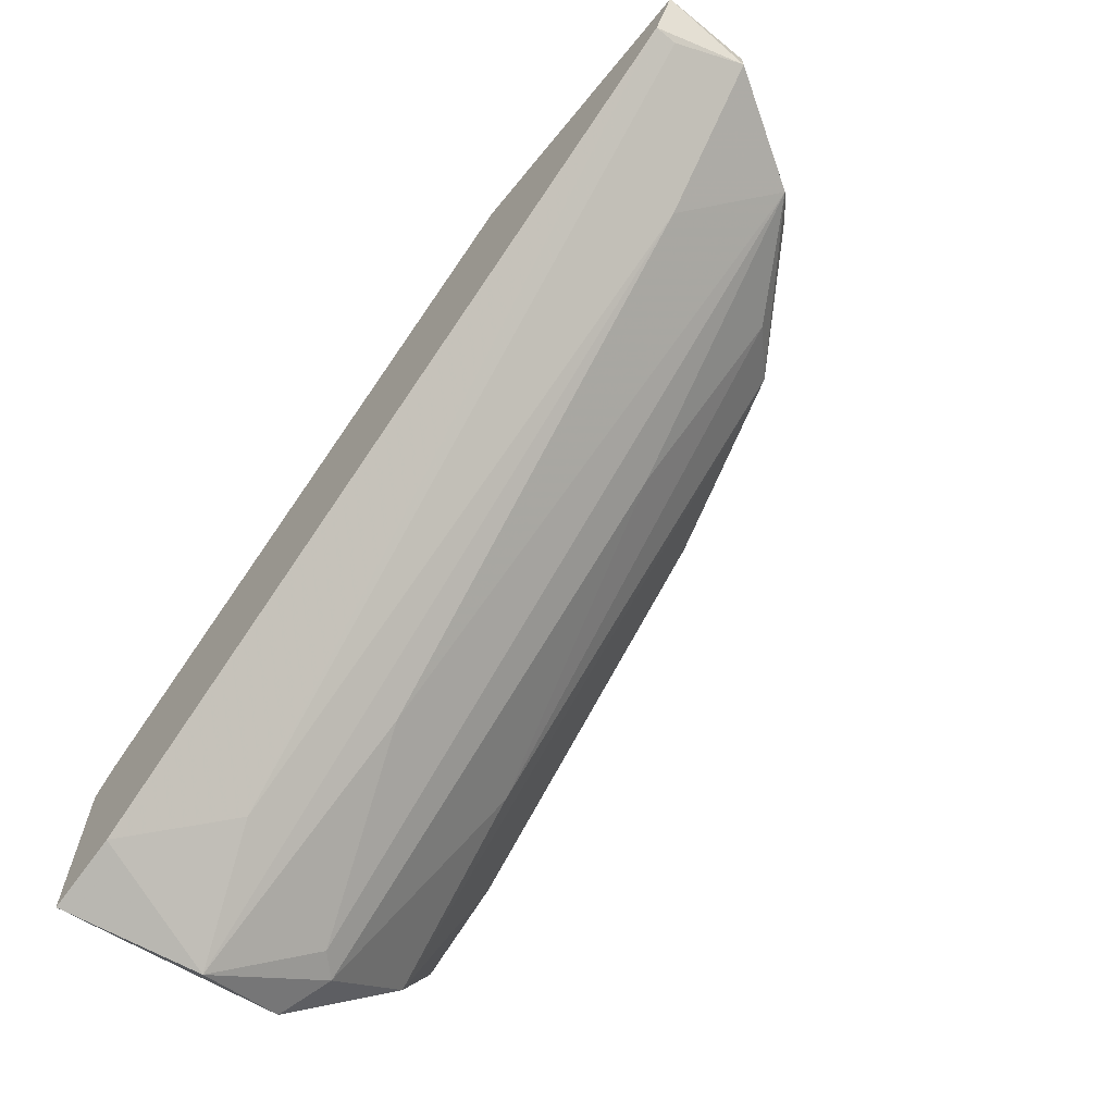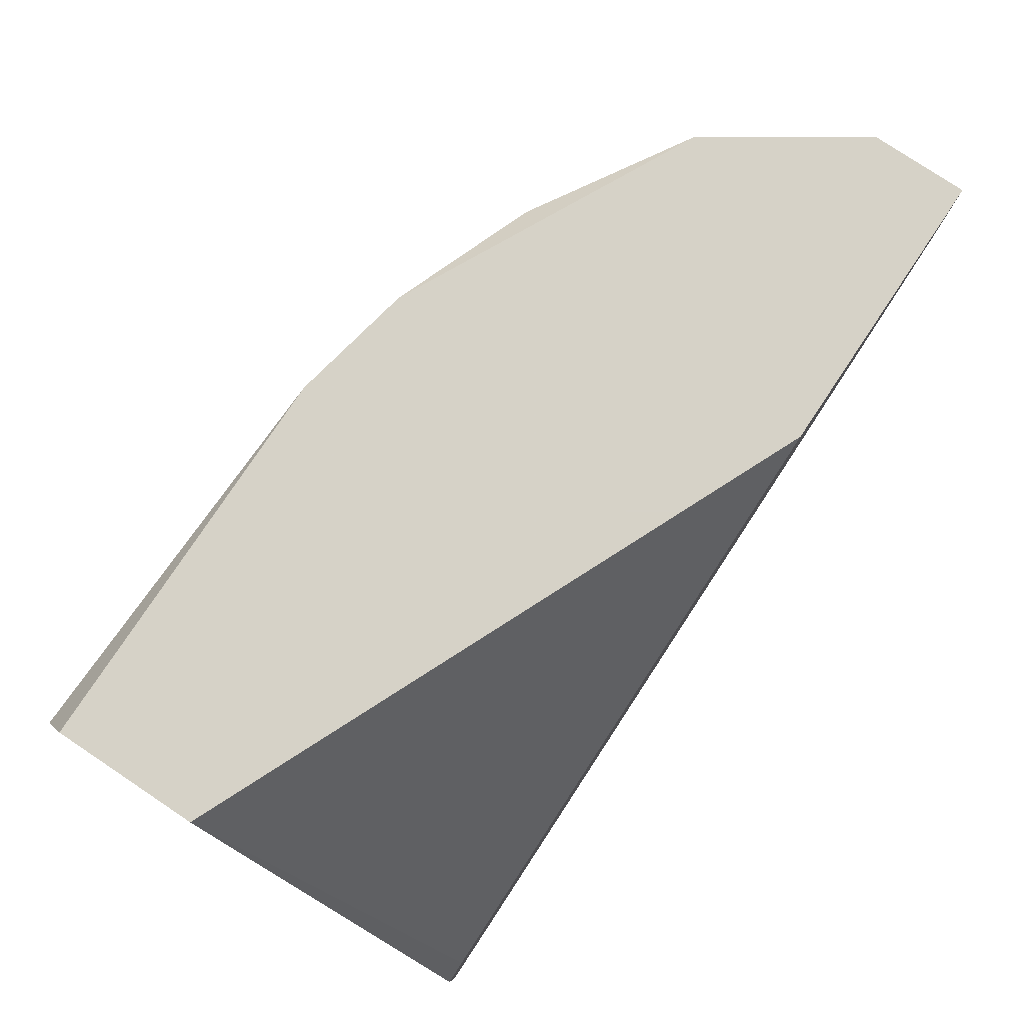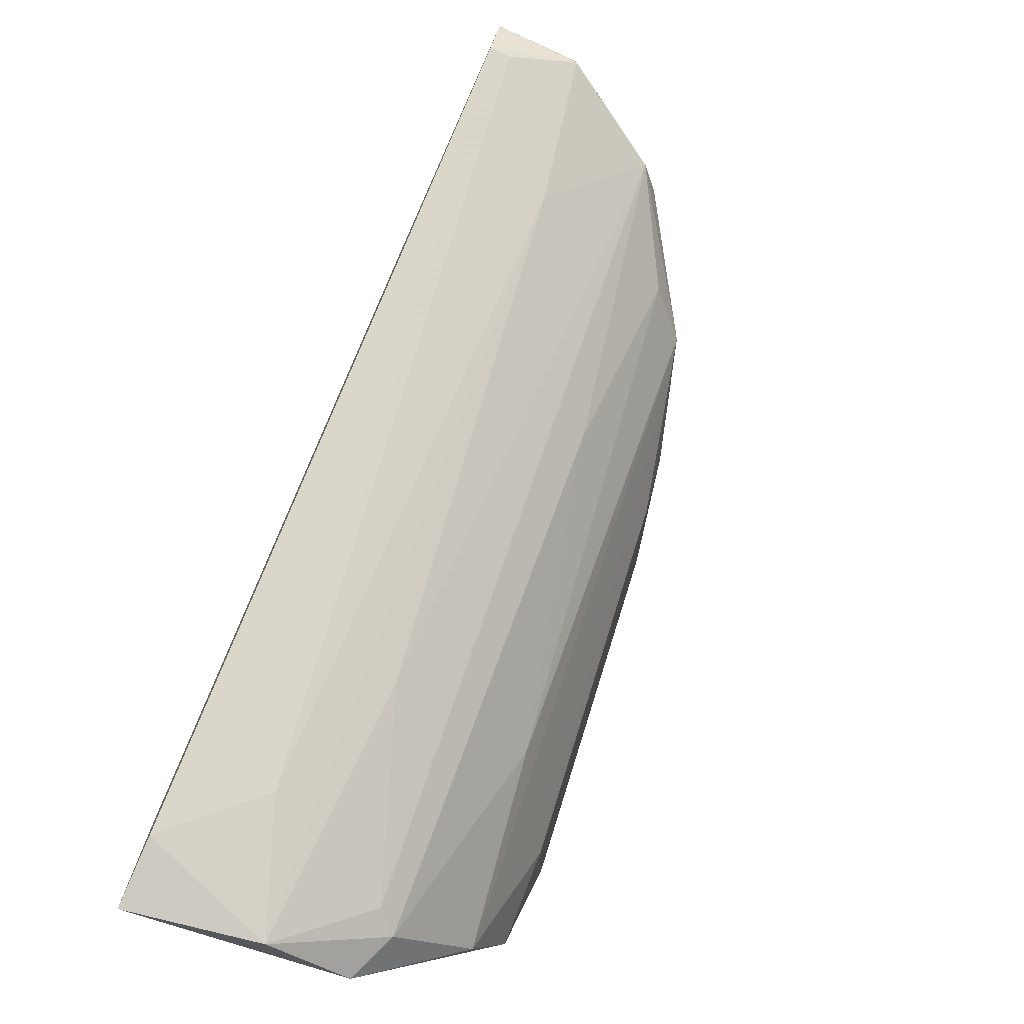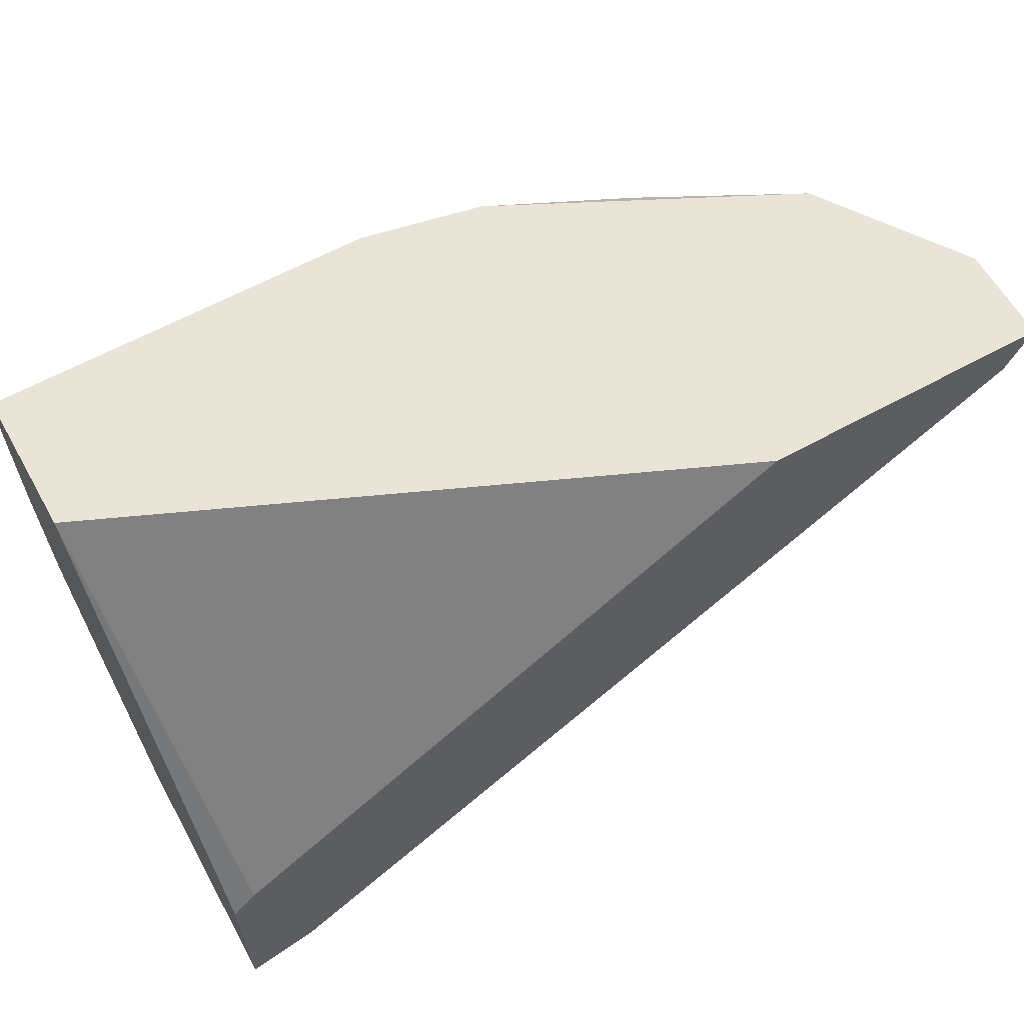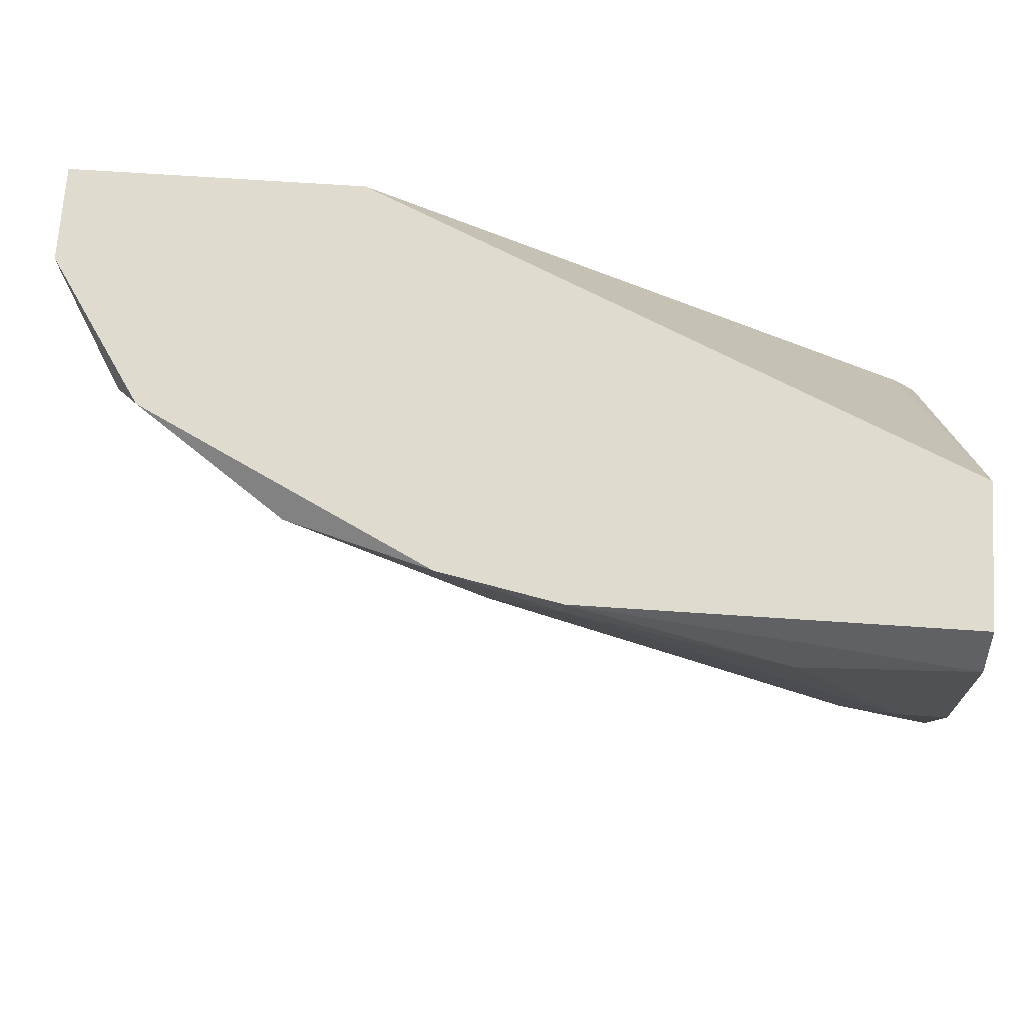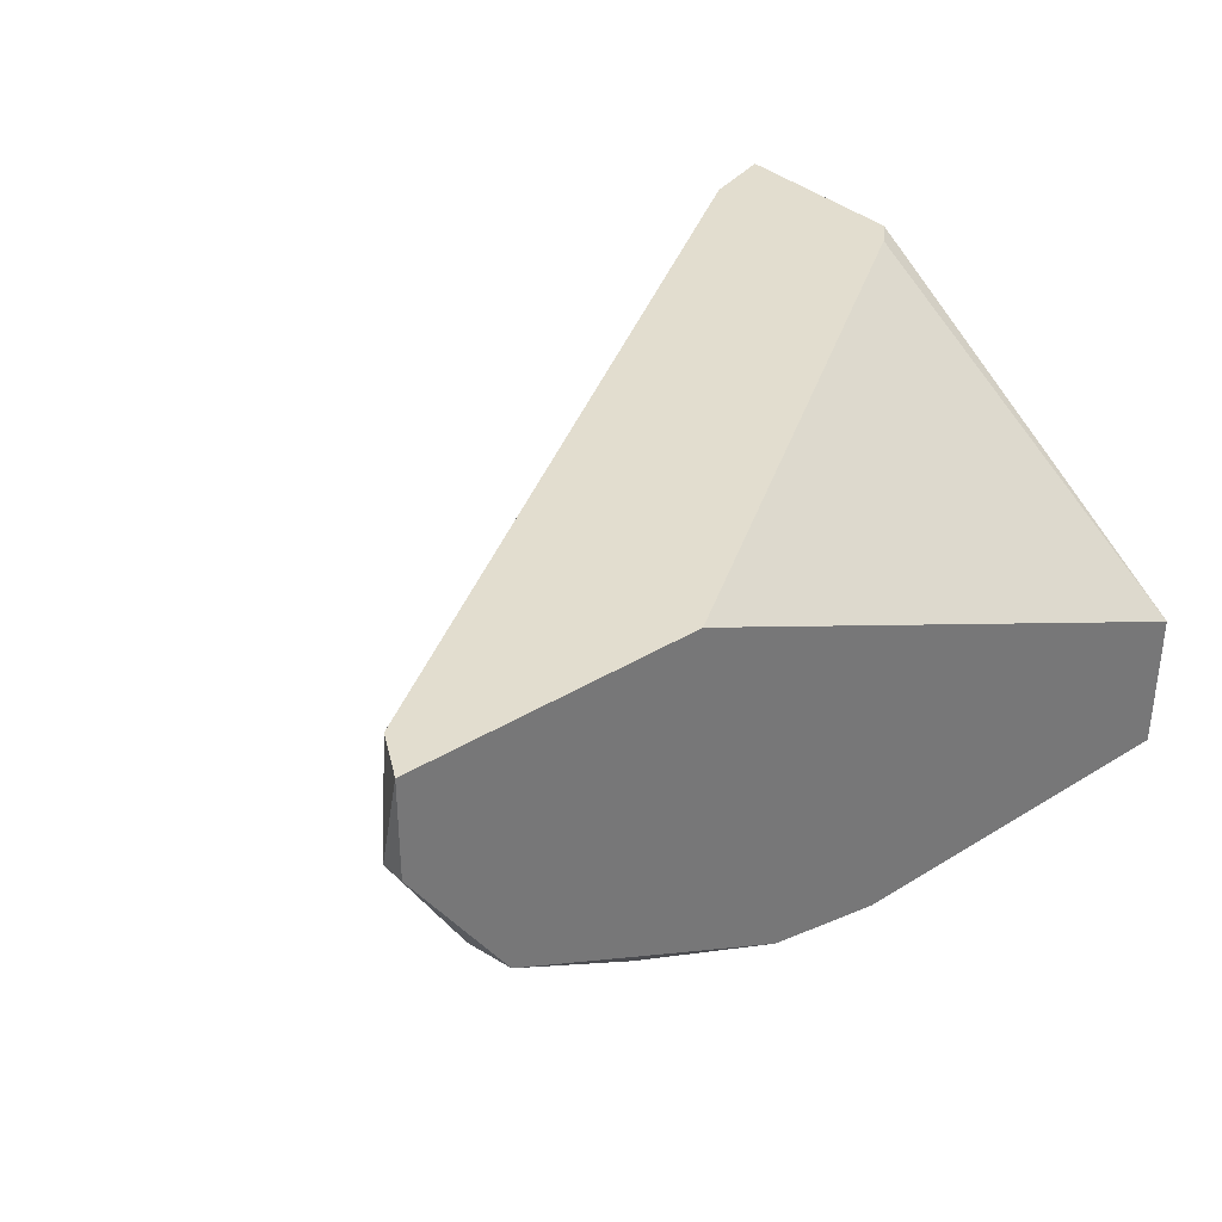
<metadata>
{"format":"obj","ext":"obj","renderer":"f3d","projection":"perspective","resolution":1024,"background":"white","views":[{"elev":-65.2,"azim":-129.3,"up":"+Z"},{"elev":78.5,"azim":123.7,"up":"+Z"},{"elev":-75.2,"azim":-114.3,"up":"+Z"},{"elev":61.2,"azim":150.6,"up":"+Z"},{"elev":70.3,"azim":3.8,"up":"+Z"},{"elev":35.0,"azim":-39.5,"up":"+Y"}]}
</metadata>
<code>
v -0.0249 -0.006886 -0.004102
v -0.001843 -0.01632 -0.01353
v -0.02071 -0.01632 9.3e-05
v -0.03014 -0.002693 -0.000957
v -0.03014 -0.001644 -0.000957
v 0.007596 -0.01212 -0.02297
v 0.007596 -0.01946 0.001142
v 0.007596 -0.01946 -0.01353
v 0.007596 -0.01317 0.001142
v 0.007596 -0.02051 -0.008294
v 0.007596 -0.02051 -0.000957
v 0.007596 -0.001644 -0.01667
v 0.007596 -0.001644 -0.02507
v 0.001301 -0.005839 -0.02192
v 0.006544 -0.007935 -0.02507
v 0.006544 -0.01737 -0.01773
v 0.006544 -0.001644 -0.01563
v -0.009182 -0.01946 0.001142
v -0.009182 -0.01946 9.3e-05
v -0.027 -0.01212 0.001142
v -0.01861 -0.001644 0.001142
v 0.004448 -0.01212 -0.02192
v 0.004448 -0.001644 -0.02402
v -0.01547 -0.01317 -0.007247
v -0.03119 -0.005839 0.001142
v -0.03119 -0.005839 9.3e-05
v -0.03119 -0.001644 0.001142
v 0.005493 -0.01317 -0.02192
v 0.005493 -0.02051 -0.008294
v -0.01232 -0.01841 -0.002003
v -0.003943 -0.008982 -0.01773
v -0.0228 -0.01422 -0.000957
v 0.000253 -0.02051 -0.002003
v -0.02805 -0.01108 9.3e-05
v 0.003397 -0.01946 -0.01144
v -0.01442 -0.01841 0.001142
f 26 34 25
f 36 9 27
f 12 9 10
f 27 9 21
f 12 27 21
f 27 12 13
f 12 10 13
f 9 36 7
f 10 9 7
f 3 16 35
f 13 15 23
f 27 13 23
f 28 15 6
f 15 13 6
f 13 10 6
f 16 28 6
f 36 27 20
f 3 36 20
f 34 3 20
f 9 12 17
f 21 9 17
f 12 21 17
f 1 15 31
f 34 1 31
f 3 34 32
f 1 34 26
f 4 1 26
f 23 15 14
f 15 1 14
f 1 4 14
f 28 16 2
f 16 3 2
f 3 32 2
f 7 36 18
f 18 33 11
f 10 7 11
f 33 10 11
f 7 18 11
f 35 16 8
f 6 10 8
f 16 6 8
f 36 3 30
f 3 35 30
f 27 23 5
f 26 27 5
f 4 26 5
f 23 14 5
f 14 4 5
f 10 33 29
f 35 8 29
f 8 10 29
f 15 28 22
f 28 34 22
f 31 15 22
f 34 31 22
f 34 28 24
f 32 34 24
f 28 2 24
f 2 32 24
f 18 36 19
f 33 18 19
f 36 30 19
f 30 35 19
f 29 33 19
f 35 29 19
f 20 27 25
f 34 20 25
f 27 26 25

</code>
